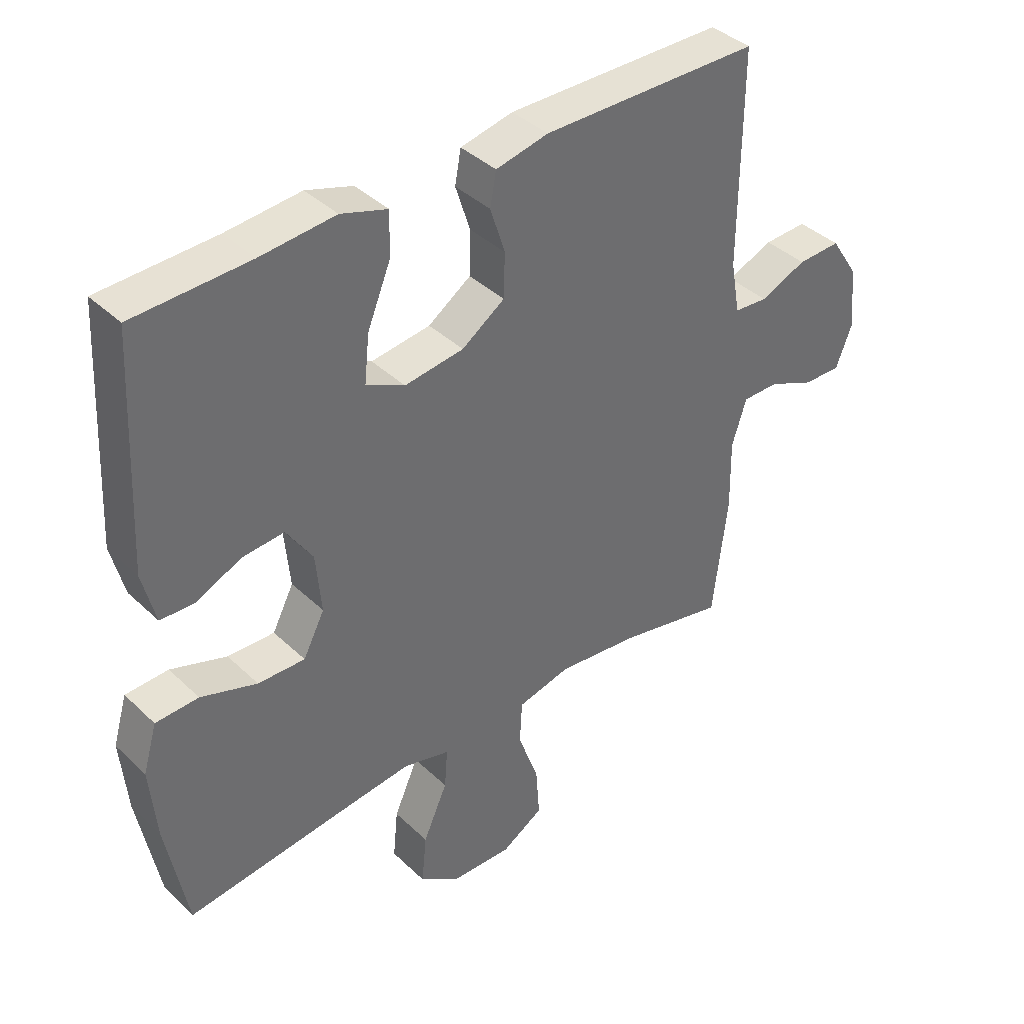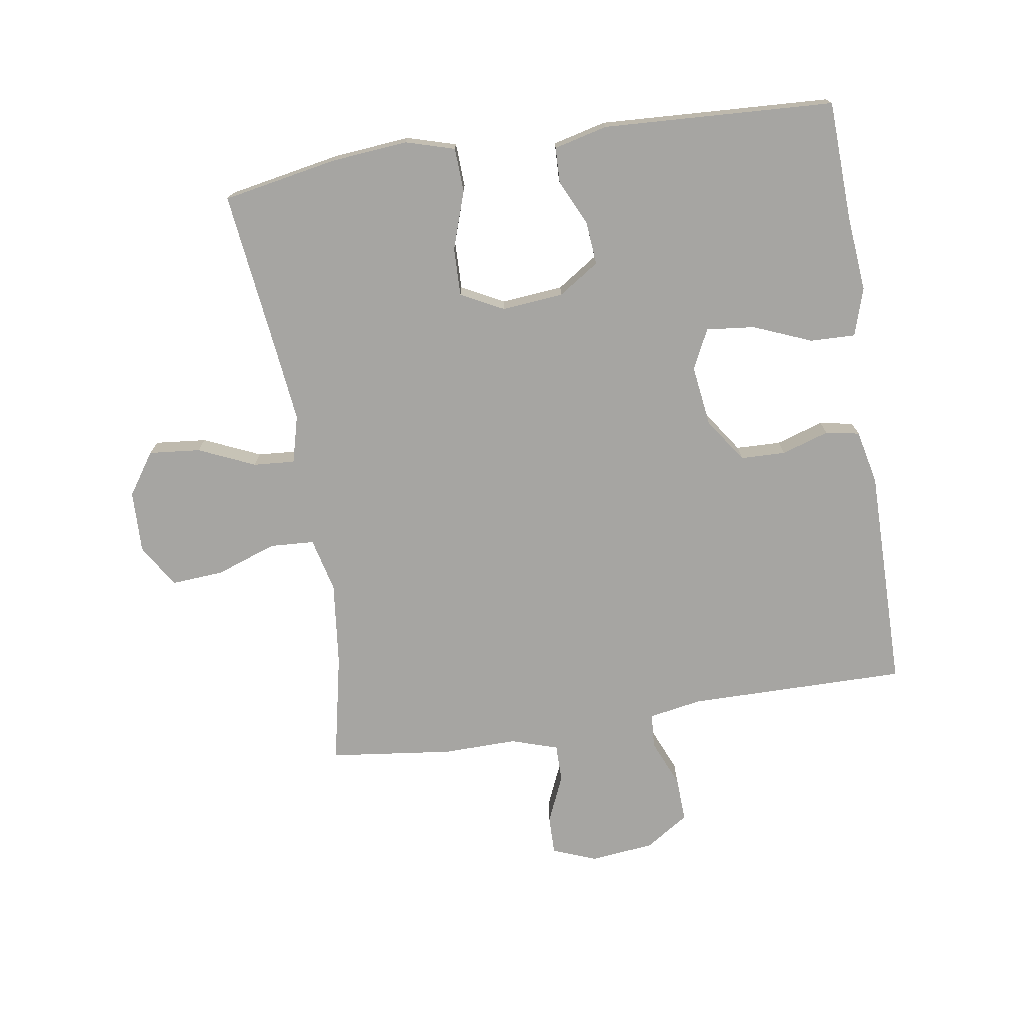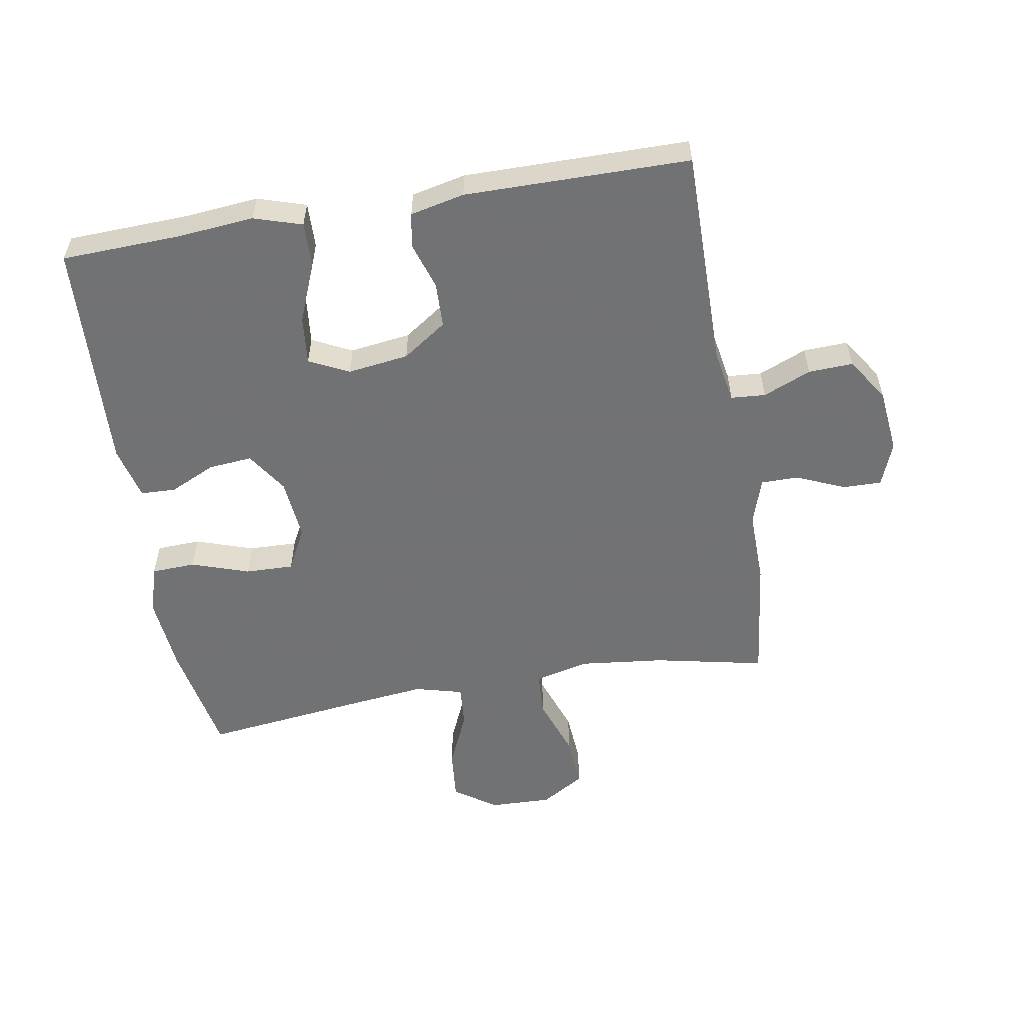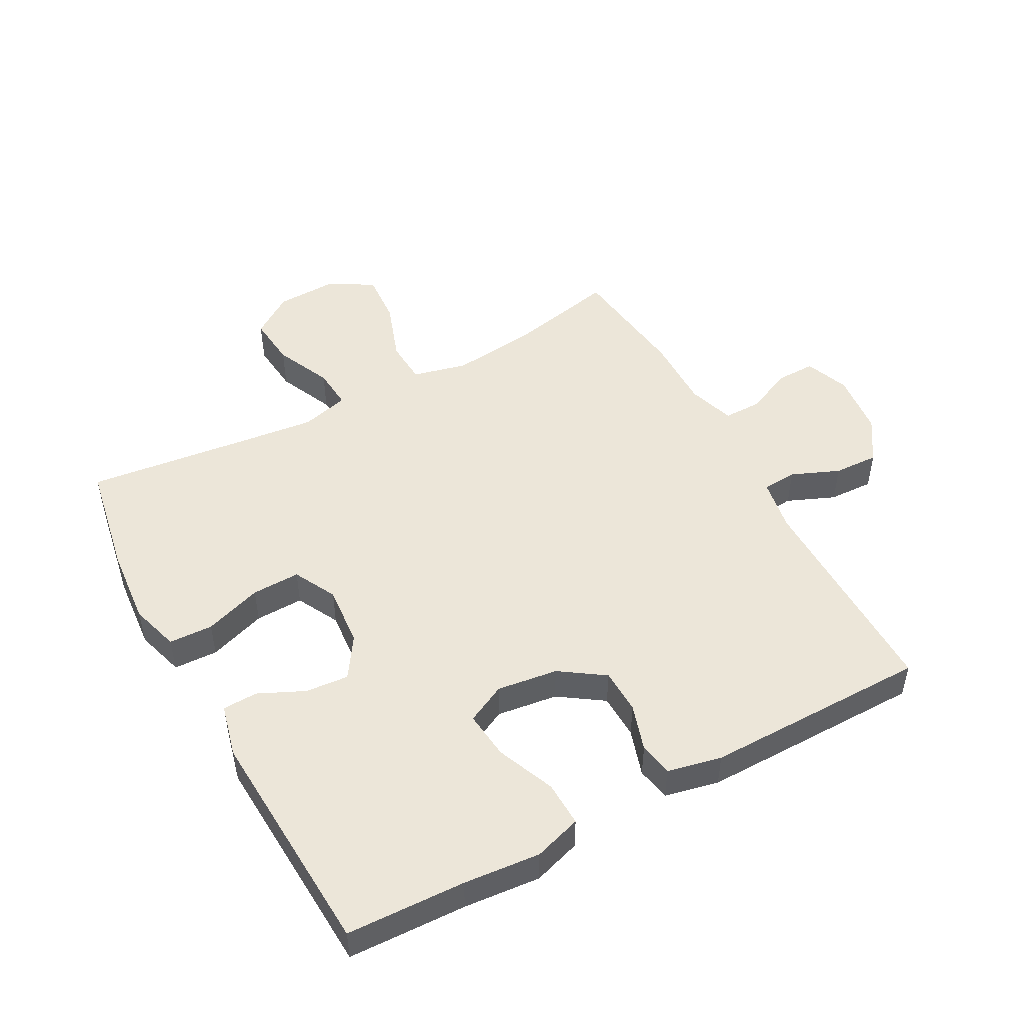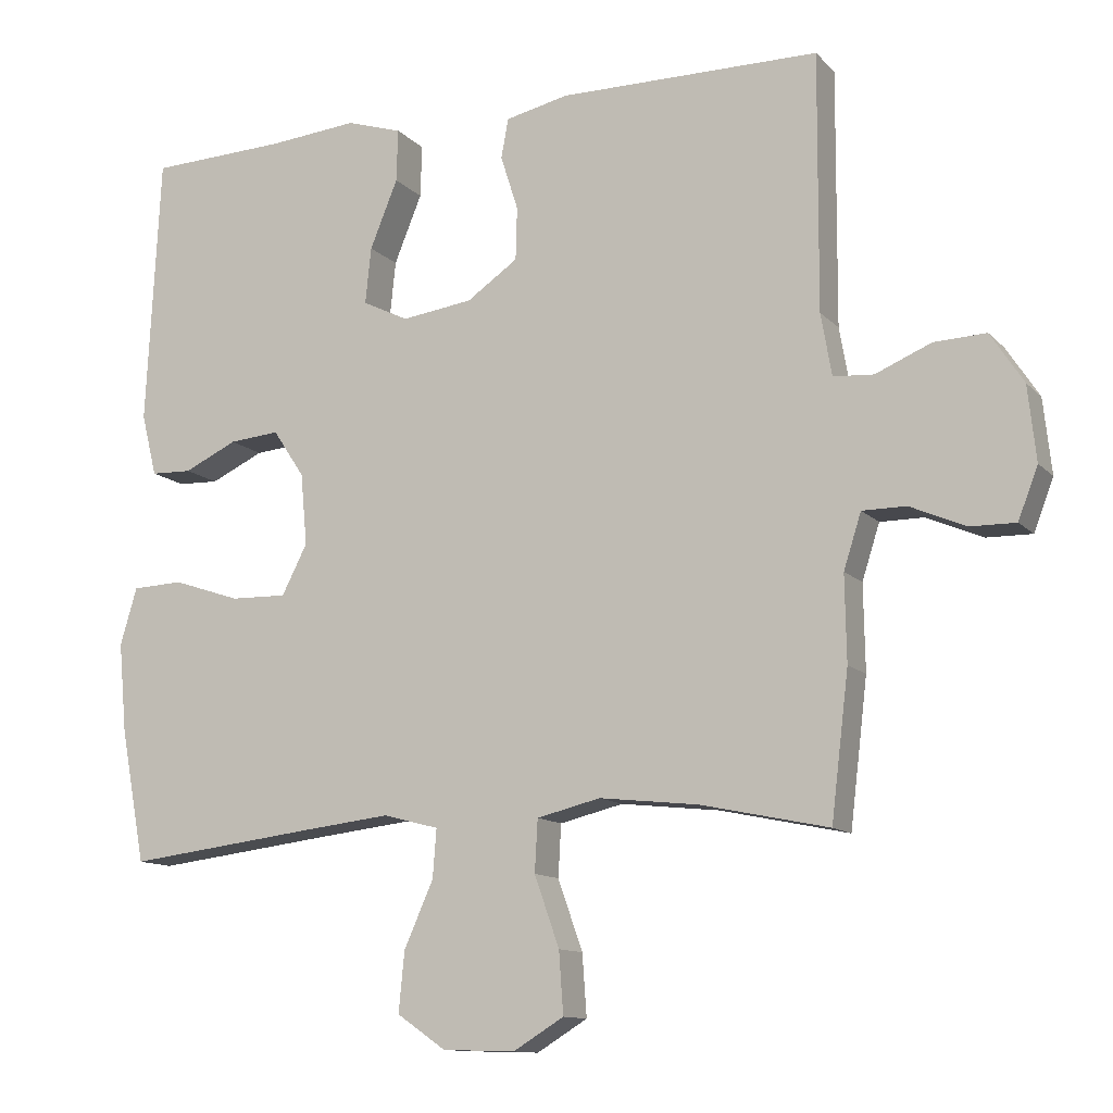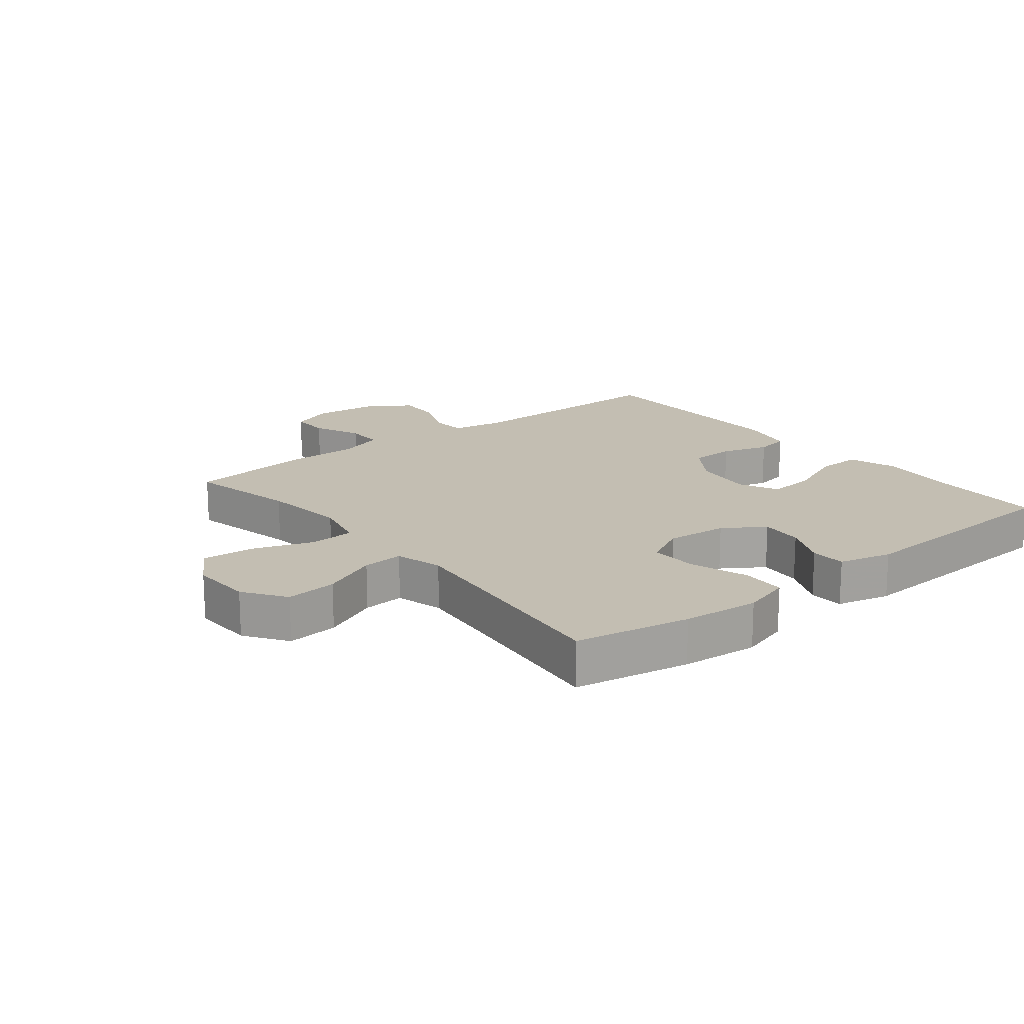
<metadata>
{"format":"obj","ext":"obj","renderer":"f3d","projection":"perspective","resolution":1024,"background":"white","views":[{"elev":39.1,"azim":-40.4,"up":"+Z"},{"elev":-73.8,"azim":-81.1,"up":"+Y"},{"elev":-55.6,"azim":9.7,"up":"+Y"},{"elev":49.3,"azim":-28.6,"up":"+Y"},{"elev":-11.9,"azim":25.4,"up":"+Z"},{"elev":17.4,"azim":-128.8,"up":"+Y"}]}
</metadata>
<code>
v -0.5 0.07 -0.5
v -0.534 0.07 -0.317
v -0.545 0.07 -0.195
v -0.522 0.07 -0.117
v -0.452 0.07 -0.114
v -0.36 0.07 -0.145
v -0.283 0.07 -0.147
v -0.248 0.07 -0.079
v -0.257 0.07 0.019
v -0.3 0.07 0.084
v -0.369 0.07 0.078
v -0.442 0.07 0.044
v -0.498 0.07 0.046
v -0.519 0.07 0.131
v -0.5 0.07 0.5
v -0.311 0.07 0.507
v -0.189 0.07 0.518
v -0.113 0.07 0.494
v -0.115 0.07 0.422
v -0.153 0.07 0.329
v -0.161 0.07 0.252
v -0.098 0.07 0.221
v -0.001 0.07 0.234
v 0.069 0.07 0.282
v 0.071 0.07 0.354
v 0.047 0.07 0.429
v 0.057 0.07 0.483
v 0.143 0.07 0.502
v 0.5 0.07 0.5
v 0.498 0.07 0.151
v 0.513 0.07 0.066
v 0.568 0.07 0.062
v 0.644 0.07 0.094
v 0.715 0.07 0.097
v 0.76 0.07 0.028
v 0.771 0.07 -0.074
v 0.744 0.07 -0.144
v 0.682 0.07 -0.143
v 0.606 0.07 -0.11
v 0.546 0.07 -0.11
v 0.522 0.07 -0.185
v 0.524 0.07 -0.302
v 0.5 0.07 -0.5
v 0.325 0.07 -0.463
v 0.19 0.07 -0.448
v 0.103 0.07 -0.469
v 0.099 0.07 -0.54
v 0.133 0.07 -0.636
v 0.139 0.07 -0.72
v 0.07 0.07 -0.762
v -0.029 0.07 -0.759
v -0.096 0.07 -0.713
v -0.088 0.07 -0.631
v -0.048 0.07 -0.541
v -0.043 0.07 -0.475
v -0.119 0.07 -0.455
v -0.242 0.07 -0.469
v -0.5 0 -0.5
v -0.534 0 -0.317
v -0.545 0 -0.195
v -0.522 0 -0.117
v -0.452 0 -0.114
v -0.36 0 -0.145
v -0.283 0 -0.147
v -0.248 0 -0.079
v -0.257 0 0.019
v -0.3 0 0.084
v -0.369 0 0.078
v -0.442 0 0.044
v -0.498 0 0.046
v -0.519 0 0.131
v -0.5 0 0.5
v -0.311 0 0.507
v -0.189 0 0.518
v -0.113 0 0.494
v -0.115 0 0.422
v -0.153 0 0.329
v -0.161 0 0.252
v -0.098 0 0.221
v -0.001 0 0.234
v 0.069 0 0.282
v 0.071 0 0.354
v 0.047 0 0.429
v 0.057 0 0.483
v 0.143 0 0.502
v 0.5 0 0.5
v 0.498 0 0.151
v 0.513 0 0.066
v 0.568 0 0.062
v 0.644 0 0.094
v 0.715 0 0.097
v 0.76 0 0.028
v 0.771 0 -0.074
v 0.744 0 -0.144
v 0.682 0 -0.143
v 0.606 0 -0.11
v 0.546 0 -0.11
v 0.522 0 -0.185
v 0.524 0 -0.302
v 0.5 0 -0.5
v 0.325 0 -0.463
v 0.19 0 -0.448
v 0.103 0 -0.469
v 0.099 0 -0.54
v 0.133 0 -0.636
v 0.139 0 -0.72
v 0.07 0 -0.762
v -0.029 0 -0.759
v -0.096 0 -0.713
v -0.088 0 -0.631
v -0.048 0 -0.541
v -0.043 0 -0.475
v -0.119 0 -0.455
v -0.242 0 -0.469
f 52 53 54
f 51 52 54
f 50 51 54
f 49 50 54
f 48 49 54
f 47 48 54
f 46 47 54 55
f 45 46 55 56
f 41 42 43 44
f 40 41 44 45
f 37 38 39
f 36 37 39
f 35 36 39
f 34 35 39
f 33 34 39
f 32 33 39
f 31 32 39 40
f 28 29 30
f 27 28 30
f 26 27 30
f 25 26 30
f 24 25 30 31
f 40 45 56
f 31 40 56
f 24 31 56
f 23 24 56
f 18 19 20
f 17 18 20
f 16 17 20
f 16 20 21
f 15 16 21
f 14 15 21
f 13 14 21
f 12 13 21
f 11 12 21
f 10 11 21 22
f 4 5 6
f 3 4 6
f 2 3 6
f 1 2 6
f 57 1 6
f 57 6 7
f 56 57 7 8
f 23 56 8 9
f 9 10 22 23
f 111 110 109
f 111 109 108
f 111 108 107
f 111 107 106
f 111 106 105
f 111 105 104
f 112 111 104 103
f 113 112 103 102
f 101 100 99 98
f 102 101 98 97
f 96 95 94
f 96 94 93
f 96 93 92
f 96 92 91
f 96 91 90
f 96 90 89
f 97 96 89 88
f 87 86 85
f 87 85 84
f 87 84 83
f 87 83 82
f 88 87 82 81
f 113 102 97
f 113 97 88
f 113 88 81
f 113 81 80
f 77 76 75
f 77 75 74
f 77 74 73
f 78 77 73
f 78 73 72
f 78 72 71
f 78 71 70
f 78 70 69
f 78 69 68
f 79 78 68 67
f 63 62 61
f 63 61 60
f 63 60 59
f 63 59 58
f 63 58 114
f 64 63 114
f 65 64 114 113
f 66 65 113 80
f 80 79 67 66
f 1 58 59 2
f 2 59 60 3
f 3 60 61 4
f 4 61 62 5
f 5 62 63 6
f 6 63 64 7
f 7 64 65 8
f 8 65 66 9
f 9 66 67 10
f 10 67 68 11
f 11 68 69 12
f 12 69 70 13
f 13 70 71 14
f 14 71 72 15
f 15 72 73 16
f 16 73 74 17
f 17 74 75 18
f 18 75 76 19
f 19 76 77 20
f 20 77 78 21
f 21 78 79 22
f 22 79 80 23
f 23 80 81 24
f 24 81 82 25
f 25 82 83 26
f 26 83 84 27
f 27 84 85 28
f 28 85 86 29
f 29 86 87 30
f 30 87 88 31
f 31 88 89 32
f 32 89 90 33
f 33 90 91 34
f 34 91 92 35
f 35 92 93 36
f 36 93 94 37
f 37 94 95 38
f 38 95 96 39
f 39 96 97 40
f 40 97 98 41
f 41 98 99 42
f 42 99 100 43
f 43 100 101 44
f 44 101 102 45
f 45 102 103 46
f 46 103 104 47
f 47 104 105 48
f 48 105 106 49
f 49 106 107 50
f 50 107 108 51
f 51 108 109 52
f 52 109 110 53
f 53 110 111 54
f 54 111 112 55
f 55 112 113 56
f 56 113 114 57
f 57 114 58 1

</code>
